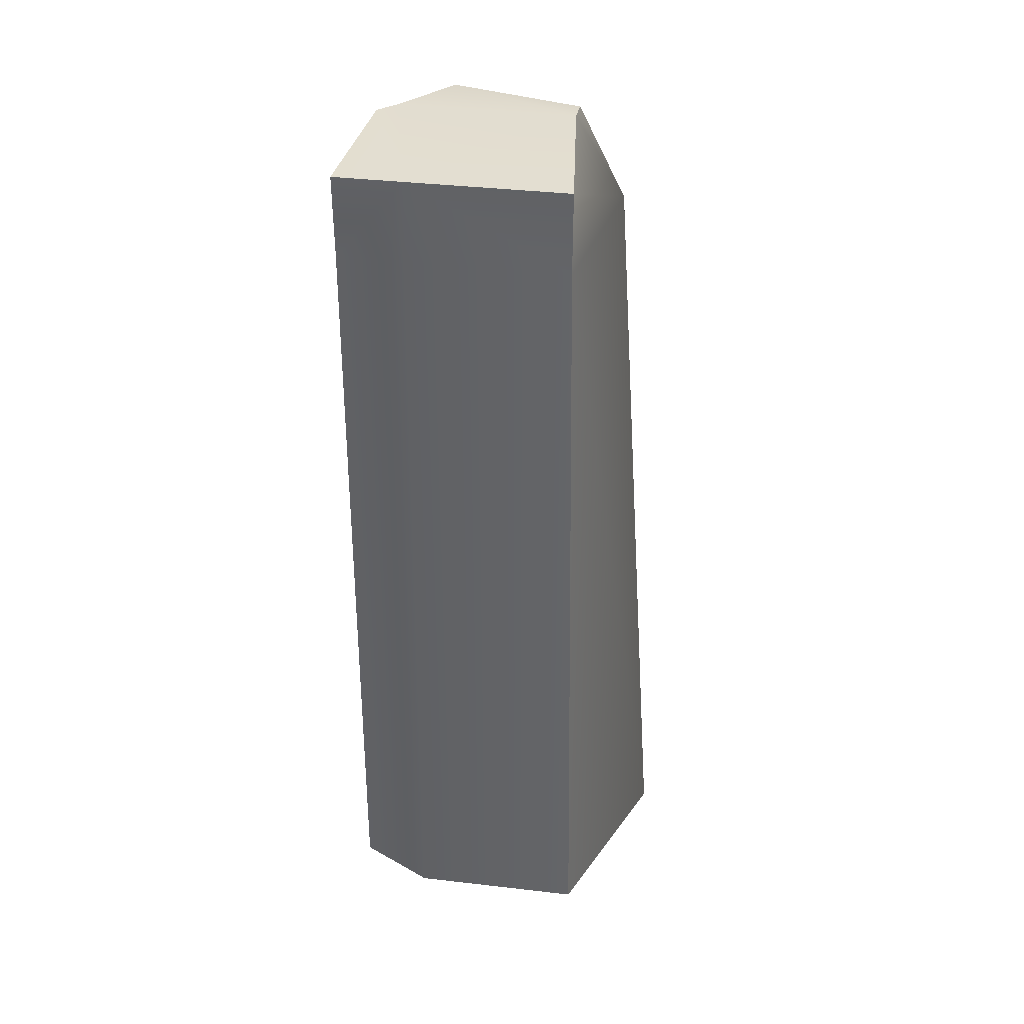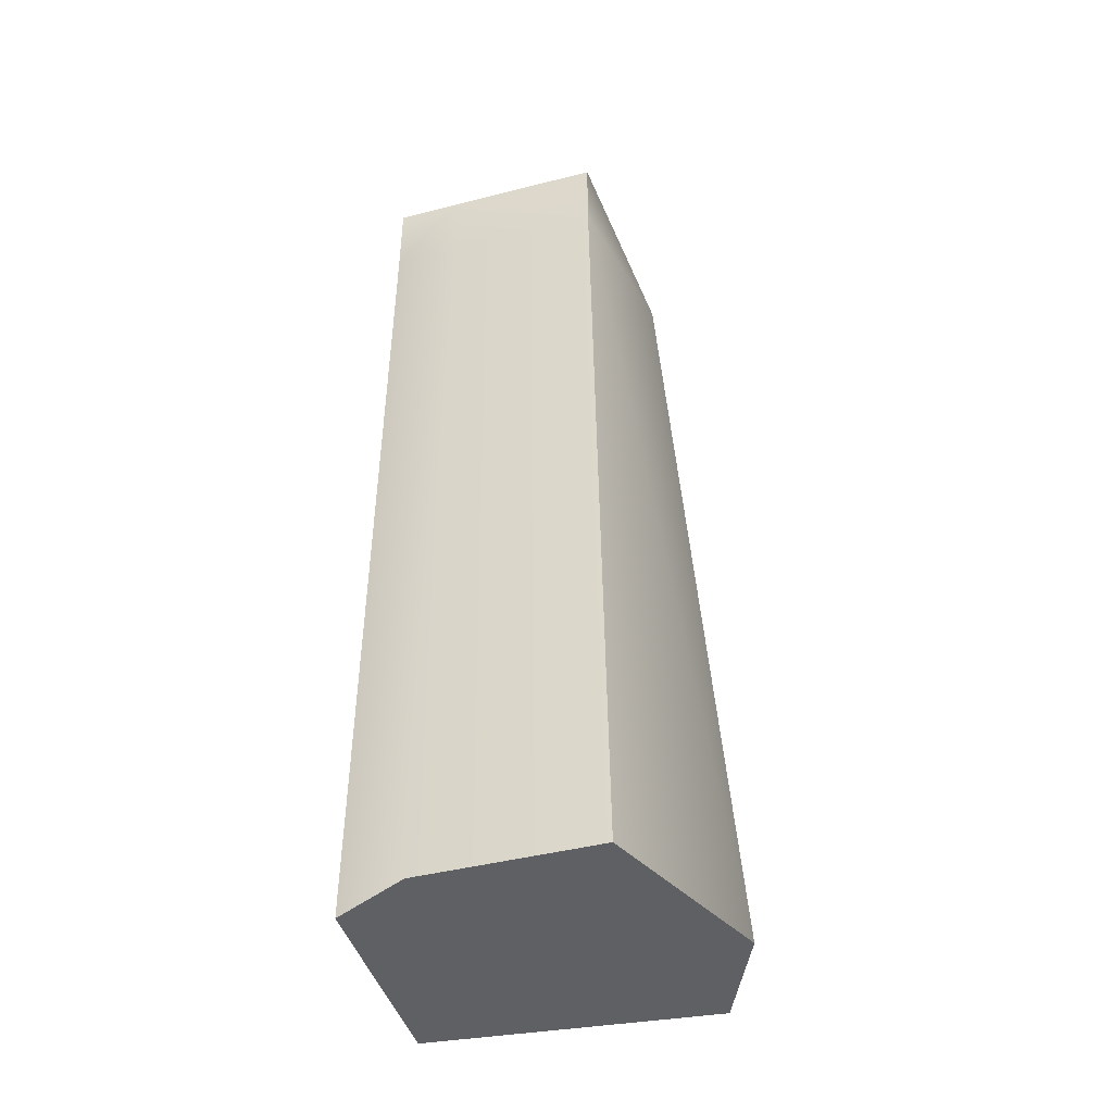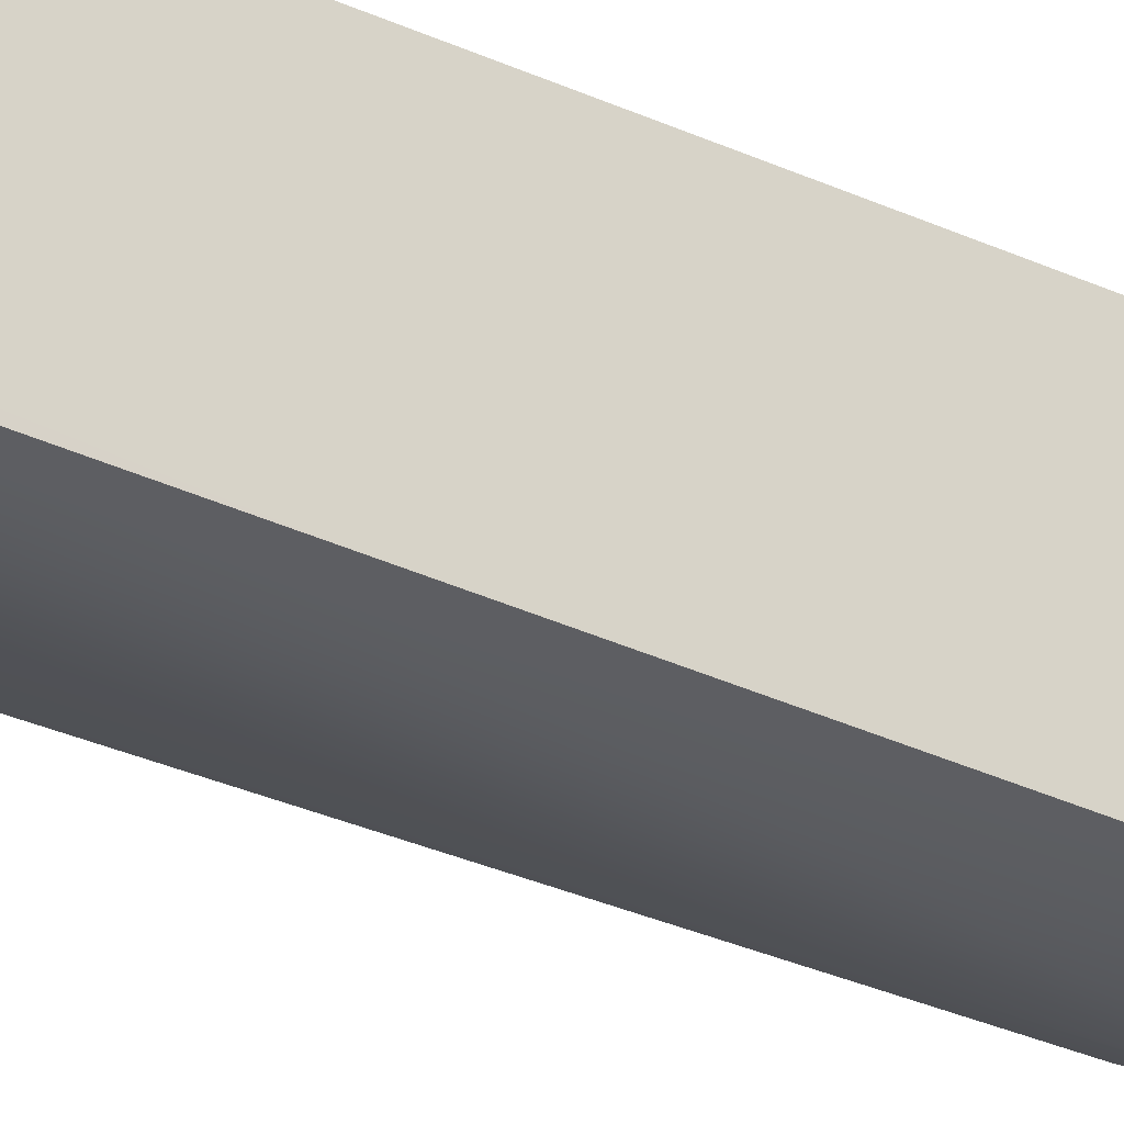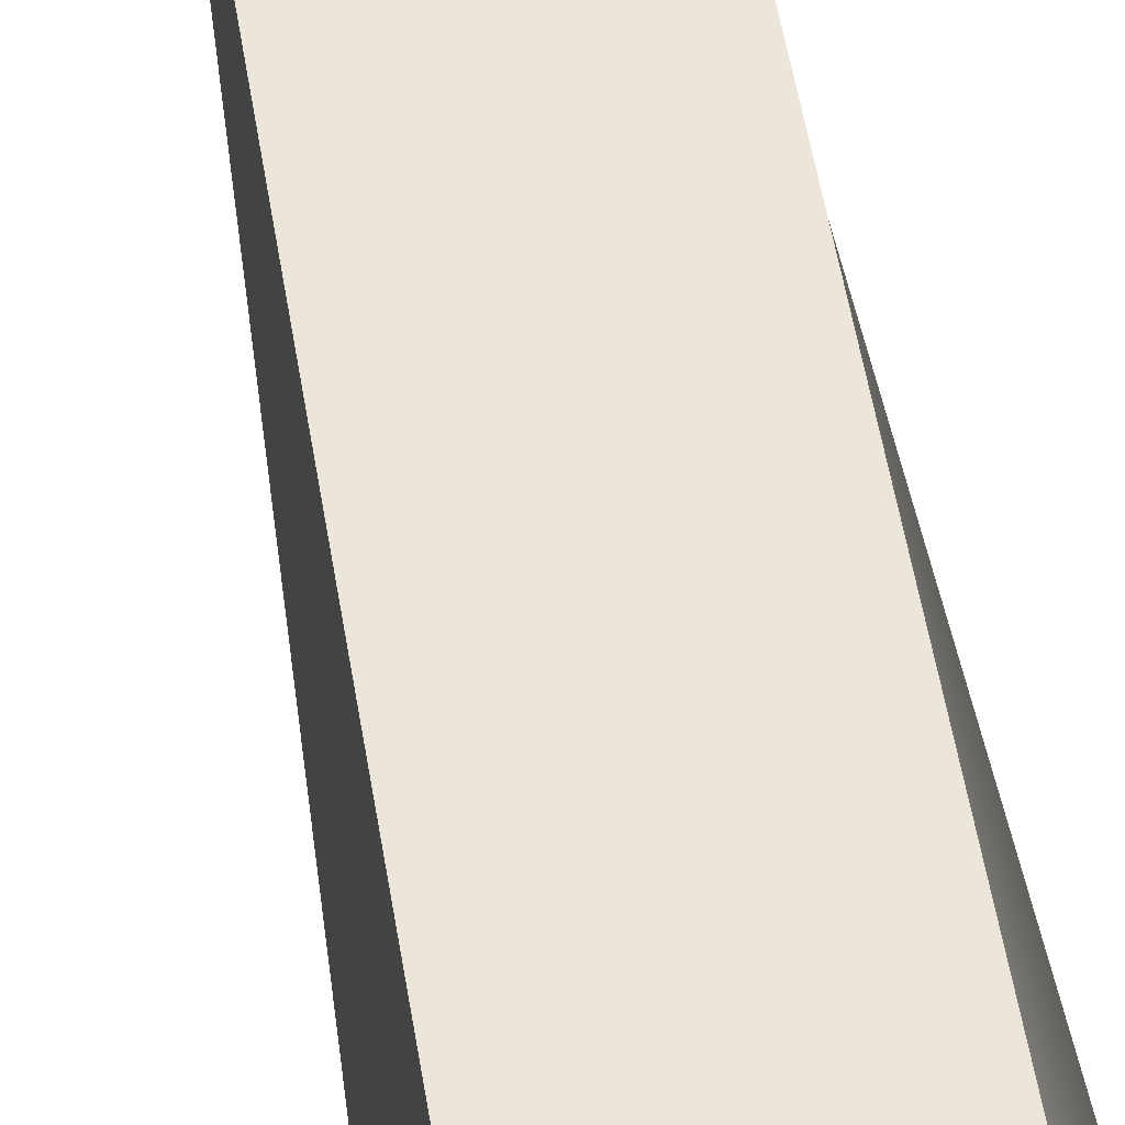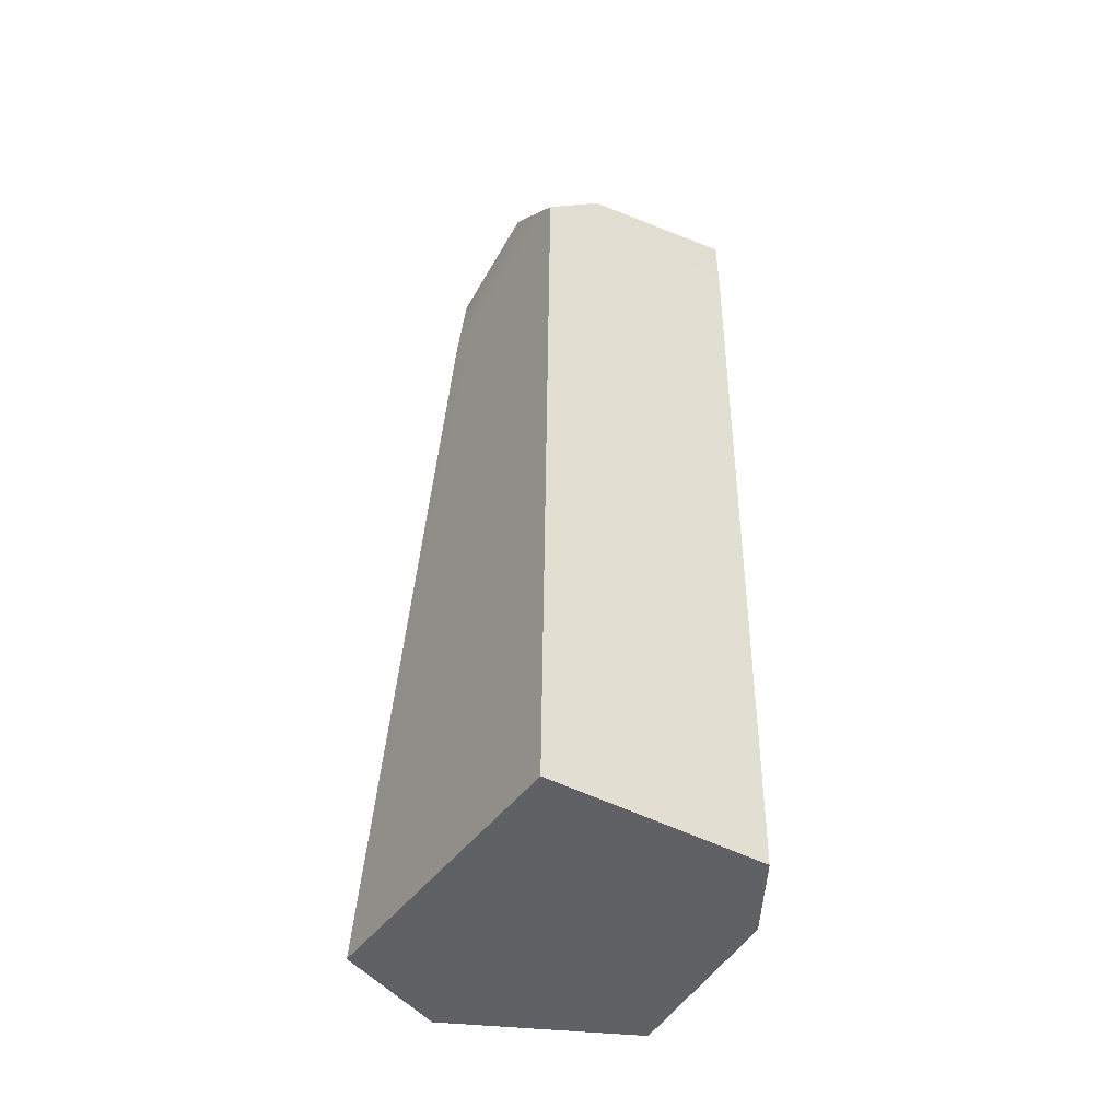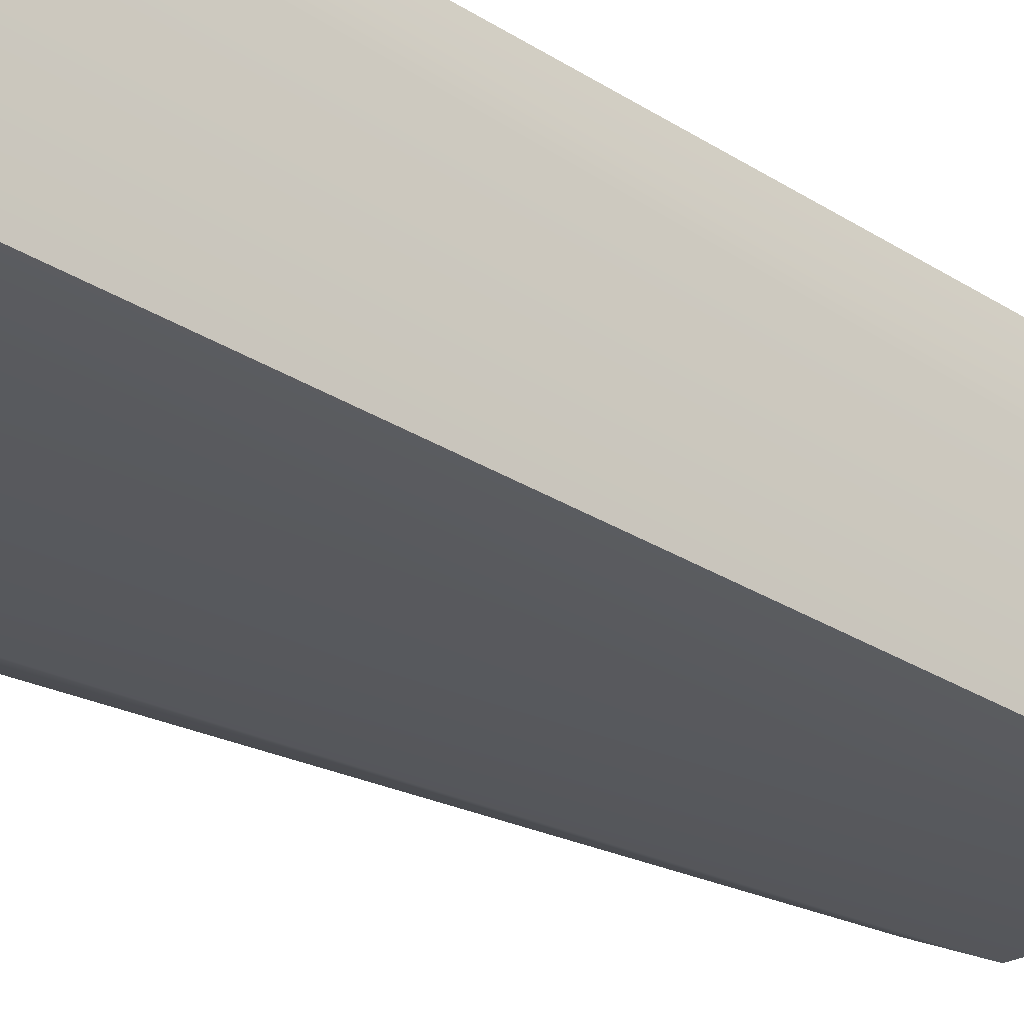
<metadata>
{"format":"obj","ext":"obj","renderer":"f3d","projection":"perspective","resolution":1024,"background":"white","views":[{"elev":38.4,"azim":98.3,"up":"+Y"},{"elev":-43.7,"azim":106.7,"up":"+Y"},{"elev":-23.7,"azim":-129.8,"up":"+Z"},{"elev":57.9,"azim":-10.8,"up":"+Z"},{"elev":-47.9,"azim":-29.6,"up":"+Y"},{"elev":-27.2,"azim":44.7,"up":"+Z"}]}
</metadata>
<code>
g default
v -19.99 -63.1 -13.7
v 12.65 -63.1 -14.09
v -10.32 78.61 -20.55
v 16.22 80.09 -16.41
v -17.68 76.63 -47.34
v 16.22 80.09 -50.31
v -24.53 -63.1 -57.22
v 18.53 -63.1 -52.62
v -17.68 67.39 -16.41
v 16.22 67.39 -16.41
v 16.22 67.39 -50.31
v -17.68 67.39 -50.31
v -8.437 -63.1 -64.26
v -7.512 67.39 -55.35
v -7.512 80.09 -47.82
v -7.465 78.92 -17.98
v -17.64 78.93 -28.15
v 16.22 80.09 -26.58
v 16.22 67.39 -26.58
v 18.53 -63.1 -25.65
v -8.437 -63.1 -25.65
g Cliff03
f 16 9 10 4
f 15 3 18 6
f 14 15 6 11
f 20 21 13 8
f 18 19 11 6
f 12 9 17 5
f 1 2 10 9
f 19 20 8 11
f 13 14 11 8
f 9 12 7 1
f 7 13 21 1
f 12 14 13 7
f 5 15 14 12
f 17 3 15 5
f 9 16 3
f 18 3 16 4
f 10 19 18 4
f 2 20 19 10
f 1 21 20 2
f 17 9 3

</code>
